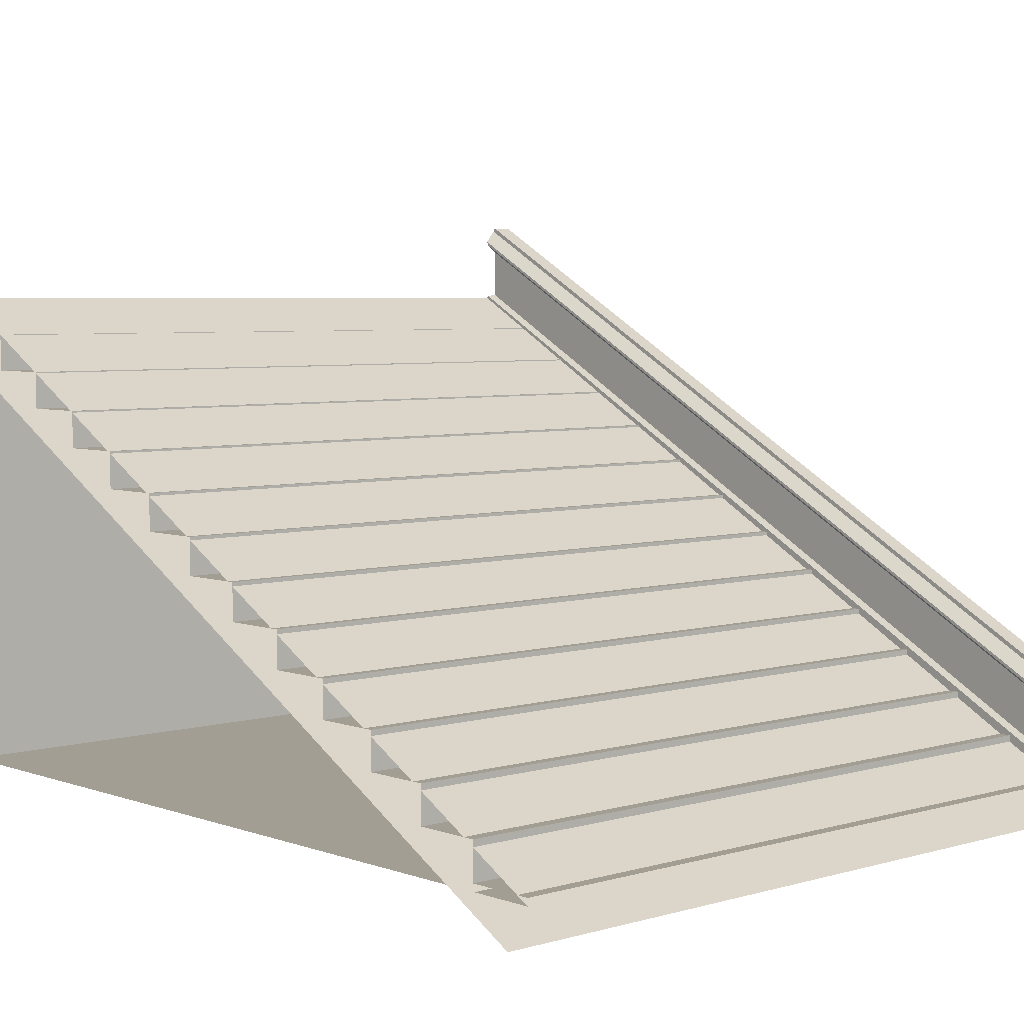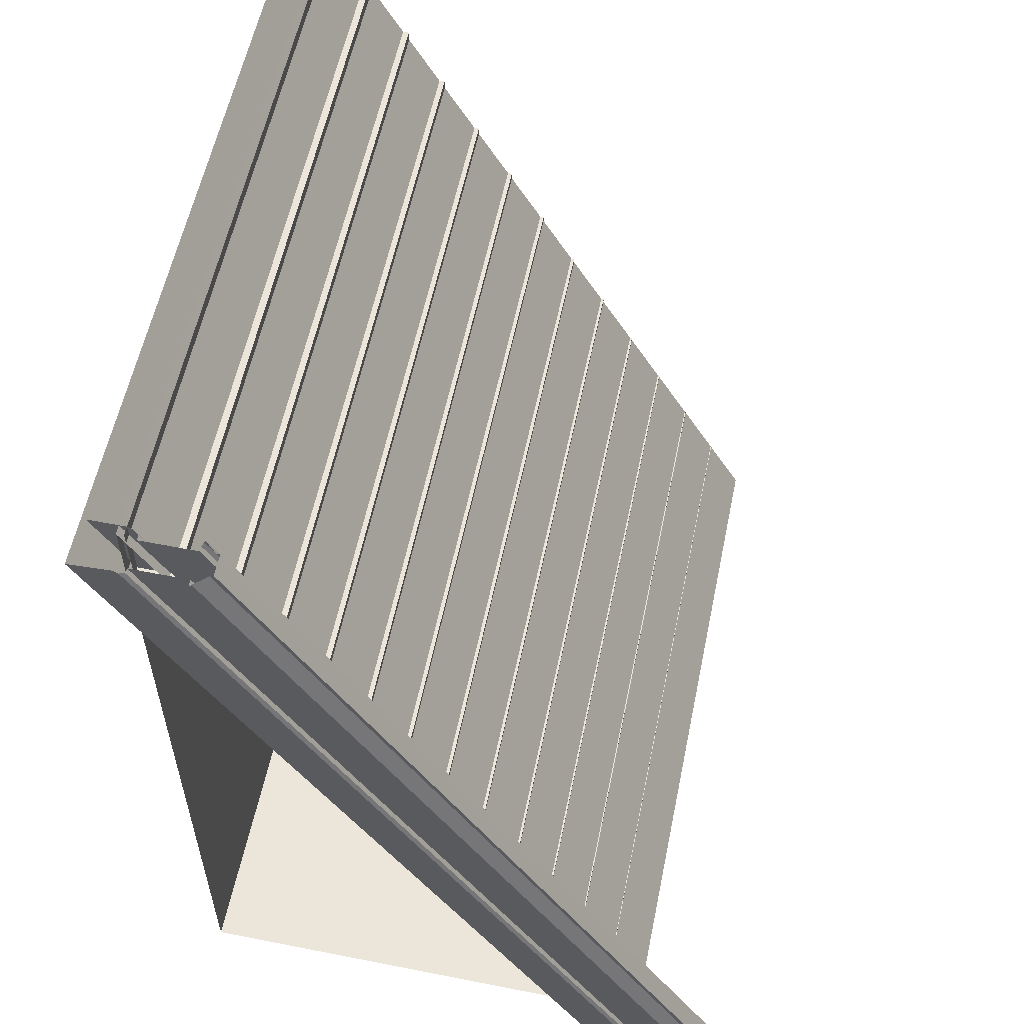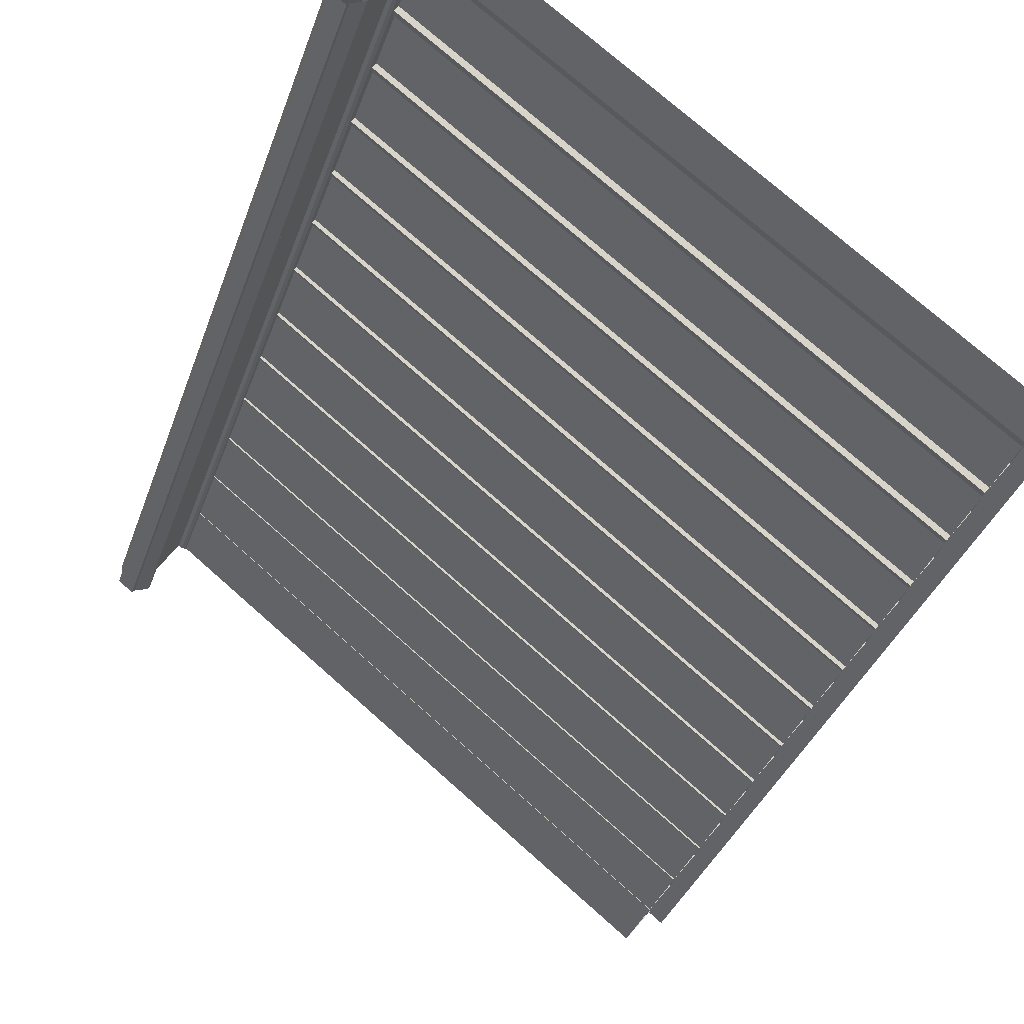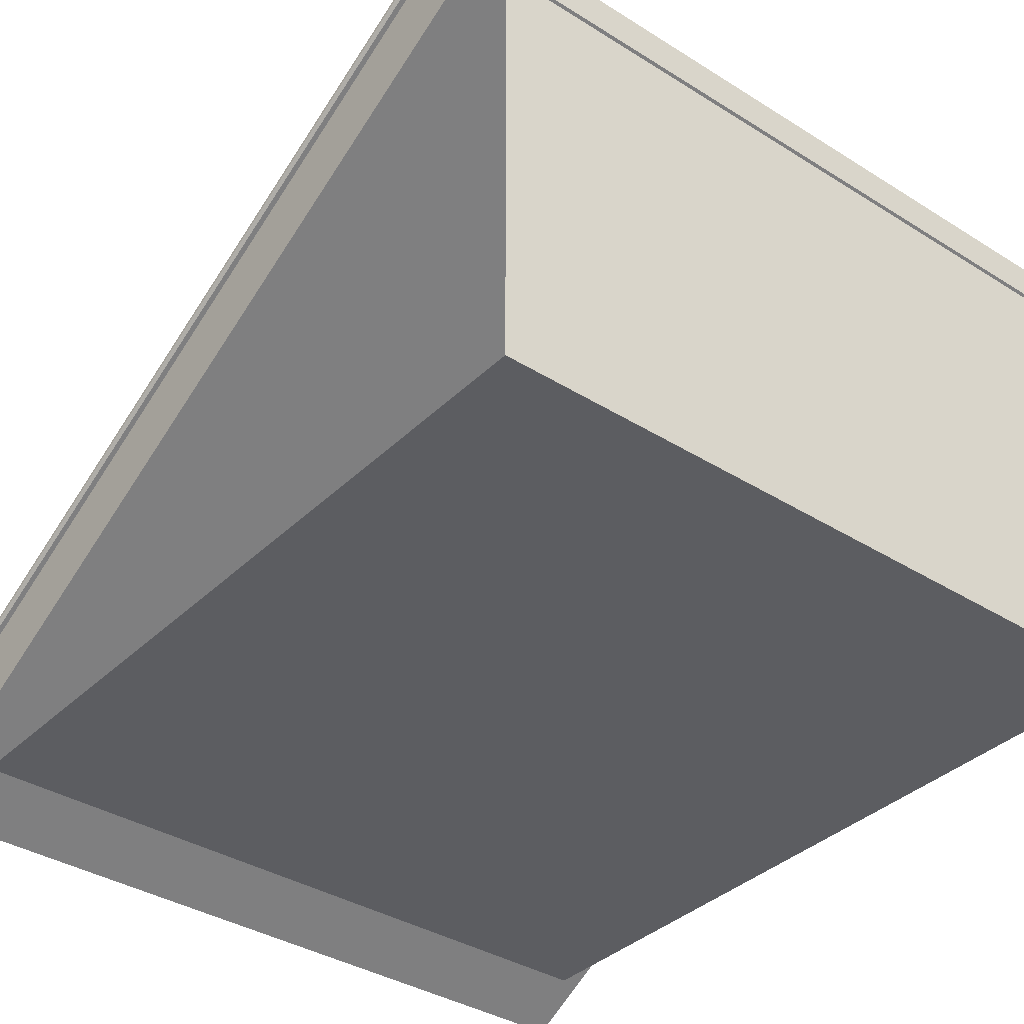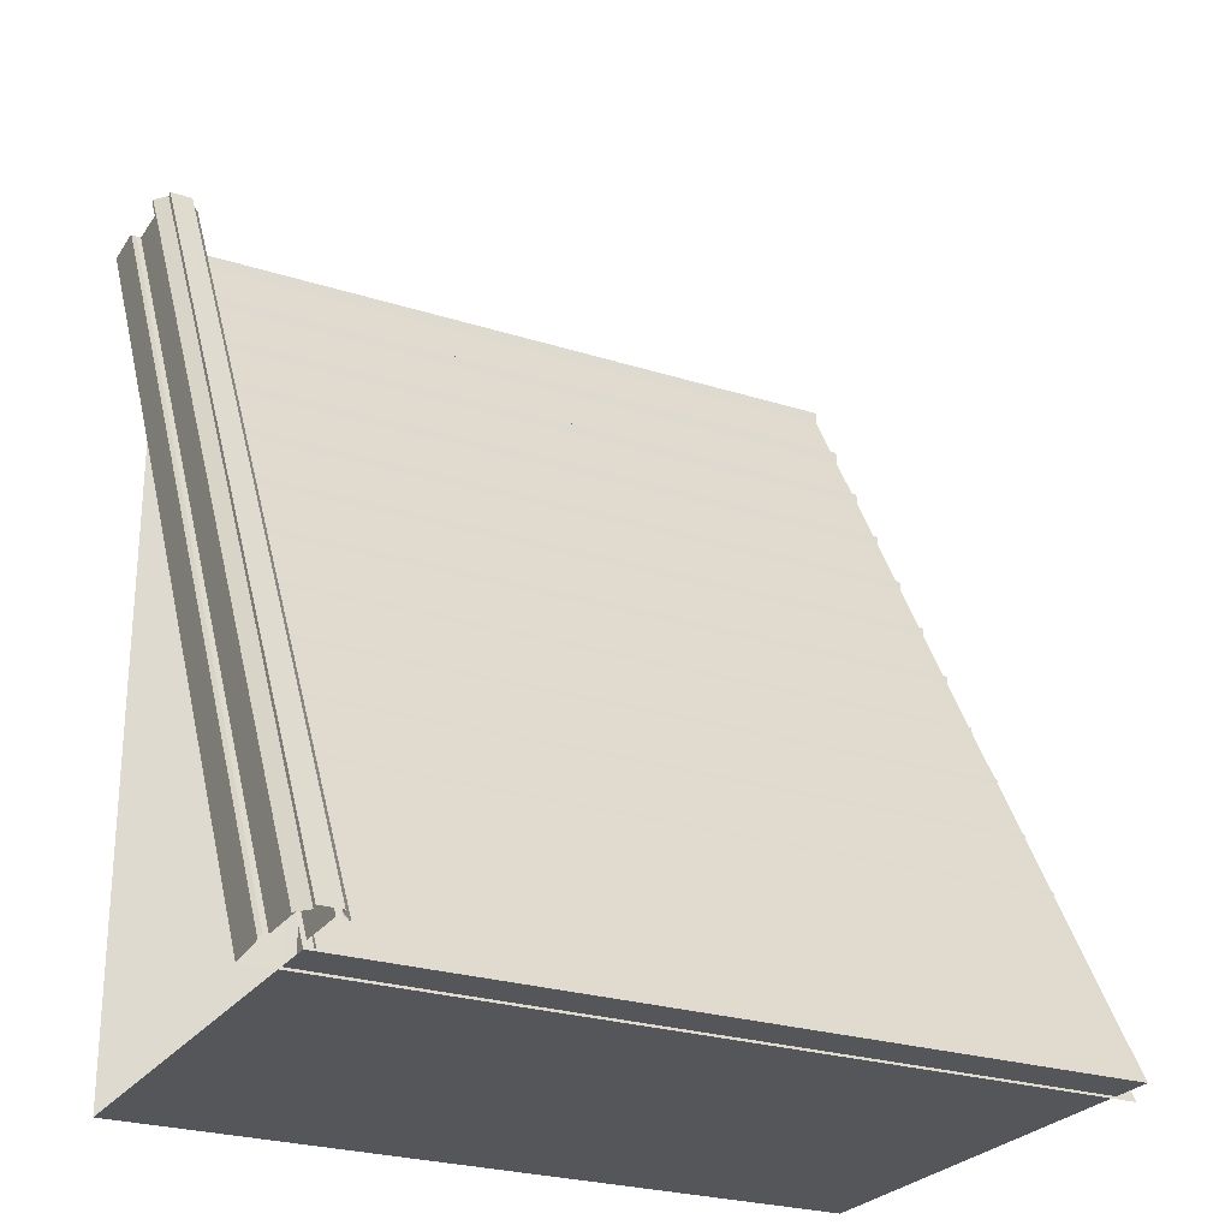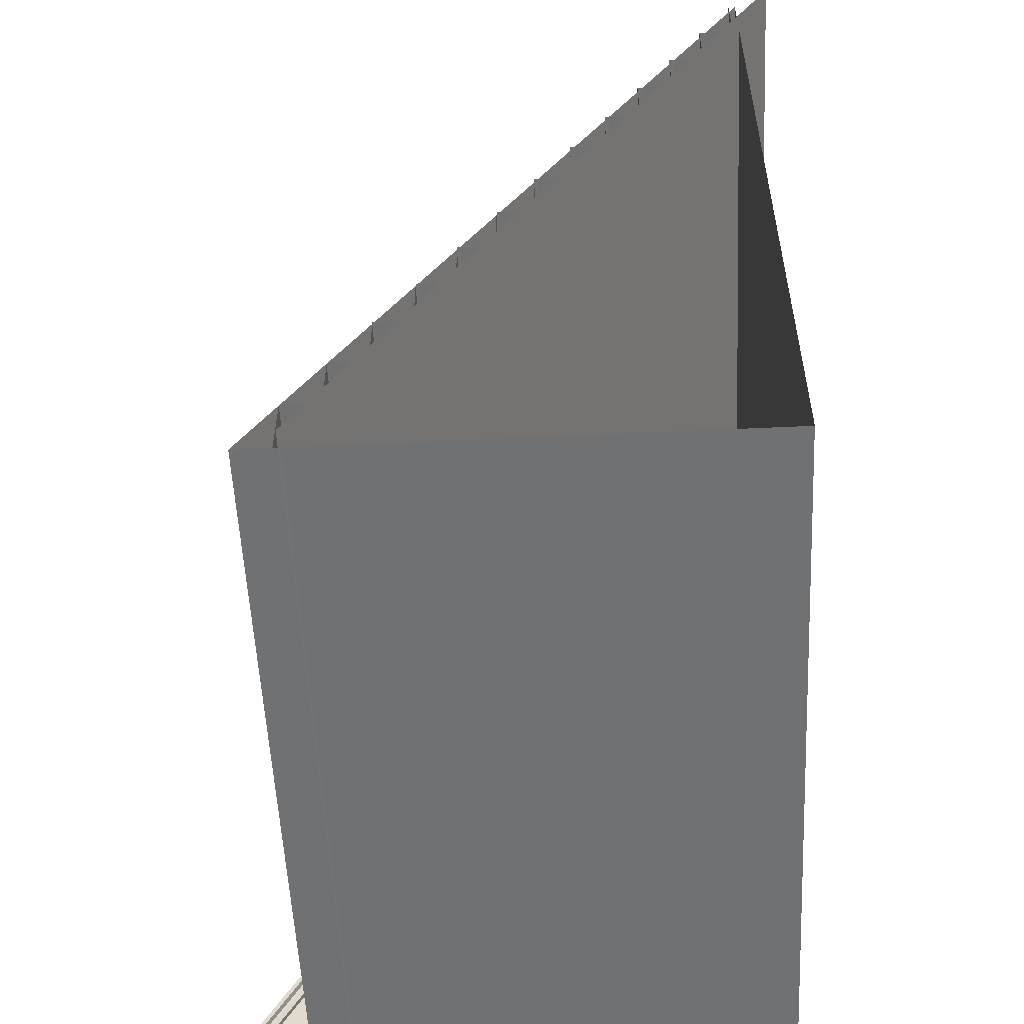
<metadata>
{"format":"obj","ext":"obj","renderer":"f3d","projection":"perspective","resolution":1024,"background":"white","views":[{"elev":5.0,"azim":-42.1,"up":"+Y"},{"elev":57.6,"azim":101.6,"up":"+Z"},{"elev":75.0,"azim":-138.5,"up":"+Z"},{"elev":-36.8,"azim":140.9,"up":"+Y"},{"elev":-25.6,"azim":153.1,"up":"+Z"},{"elev":-55.2,"azim":-87.2,"up":"+Z"}]}
</metadata>
<code>
g default
v -247.4 2391 212.8
v -247.4 2638 -234.6
v -247.4 2617 -236
v -247.4 2370 211.3
v -270.3 2638 -234.6
v -270.3 2391 212.8
v -270.3 2619 -234.6
v -270.3 2372 212.8
v -270.3 2674 -234.6
v -264.5 2680 -234.6
v -264.5 2433 212.8
v -270.3 2427 212.8
v -247.4 2427 212.8
v -253.1 2433 212.8
v -253.1 2680 -234.6
v -247.4 2674 -234.6
v -251.5 2669 -231.5
v -251.5 2425 209.7
v -251.5 2396 209.7
v -251.5 2640 -231.5
v -266.2 2640 -231.5
v -266.2 2396 209.7
v -266.2 2425 209.7
v -266.2 2669 -231.5
v -247.4 2671 -233
v -248.9 2669 -231.5
v -248.9 2425 209.7
v -247.4 2426 211.3
v -247.4 2394 211.3
v -248.9 2396 209.7
v -248.9 2640 -231.5
v -247.4 2639 -233
v -270.3 2639 -233
v -268.7 2640 -231.5
v -268.7 2396 209.7
v -270.3 2394 211.3
v -270.3 2426 211.3
v -268.7 2425 209.7
v -268.7 2669 -231.5
v -270.3 2671 -233
v -264.5 2682 -233.5
v -264.5 2435 213.9
v -253.1 2435 213.9
v -253.1 2682 -233.5
v -654 2617 -236
v -654 2370 211.3
v -369.4 2617 -236
v -369.4 2370 211.3
v -511.7 2617 -236
v -511.7 2370 211.3
g side stair_mod group26
f 41 42 43 44
f 17 18 19 20
f 21 22 23 24
f 2 1 4 3
f 7 8 6 5
f 10 9 12 11
f 14 13 16 15
f 16 13 28 25
f 1 2 32 29
f 5 6 36 33
f 12 9 40 37
f 26 27 18 17
f 30 31 20 19
f 34 35 22 21
f 38 39 24 23
f 26 25 28 27
f 30 29 32 31
f 34 33 36 35
f 38 37 40 39
f 10 11 42 41
f 14 15 44 43
f 49 50 46 45
f 3 4 48 47
f 47 48 50 49
g default
v -644.2 2391 212.8
v -265.6 2391 212.8
v -644.2 2391 178.4
v -265.6 2391 178.4
v -644.2 2410 178.4
v -265.6 2410 178.4
v -644.2 2410 144
v -265.6 2410 144
v -644.2 2448 75.14
v -265.6 2448 75.14
v -644.2 2467 75.14
v -265.6 2467 75.14
v -644.2 2467 40.73
v -265.6 2467 40.73
v -644.2 2486 40.73
v -265.6 2486 40.73
v -644.2 2486 6.32
v -265.6 2486 6.32
v -644.2 2429 144
v -265.6 2429 144
v -644.2 2429 109.6
v -265.6 2429 109.6
v -644.2 2448 109.6
v -265.6 2448 109.6
v -644.2 2524 -62.5
v -265.6 2524 -62.5
v -644.2 2543 -62.5
v -265.6 2543 -62.5
v -644.2 2543 -96.91
v -265.6 2543 -96.91
v -644.2 2562 -96.91
v -265.6 2562 -96.91
v -644.2 2562 -131.3
v -265.6 2562 -131.3
v -644.2 2505 6.32
v -265.6 2505 6.32
v -644.2 2505 -28.09
v -265.6 2505 -28.09
v -644.2 2524 -28.09
v -265.6 2524 -28.09
v -644.2 2600 -200.1
v -265.6 2600 -200.1
v -644.2 2619 -200.1
v -265.6 2619 -200.1
v -644.2 2619 -234.6
v -265.6 2619 -234.6
v -644.2 2638 -234.6
v -265.6 2638 -234.6
v -644.2 2581 -131.3
v -265.6 2581 -131.3
v -644.2 2581 -165.7
v -265.6 2581 -165.7
v -644.2 2600 -165.7
v -265.6 2600 -165.7
g stair_mod group26 stairs
f 51 52 54 53
f 53 54 56 55
f 55 56 58 57
f 59 60 62 61
f 61 62 64 63
f 63 64 66 65
f 65 66 68 67
f 57 58 70 69
f 69 70 72 71
f 71 72 74 73
f 73 74 60 59
f 75 76 78 77
f 77 78 80 79
f 79 80 82 81
f 81 82 84 83
f 67 68 86 85
f 85 86 88 87
f 87 88 90 89
f 89 90 76 75
f 91 92 94 93
f 93 94 96 95
f 95 96 98 97
f 83 84 100 99
f 99 100 102 101
f 101 102 104 103
f 103 104 92 91
g default
v -644.2 2388 212.8
v -265.6 2388 212.8
v -644.2 2638 -234.6
v -265.6 2638 -234.6
v -265.6 2388 -234.6
v -644.2 2388 -234.6
g stair_mod group26 stairs_col
f 107 105 106 108
f 107 108 109 110
f 110 109 106 105

</code>
